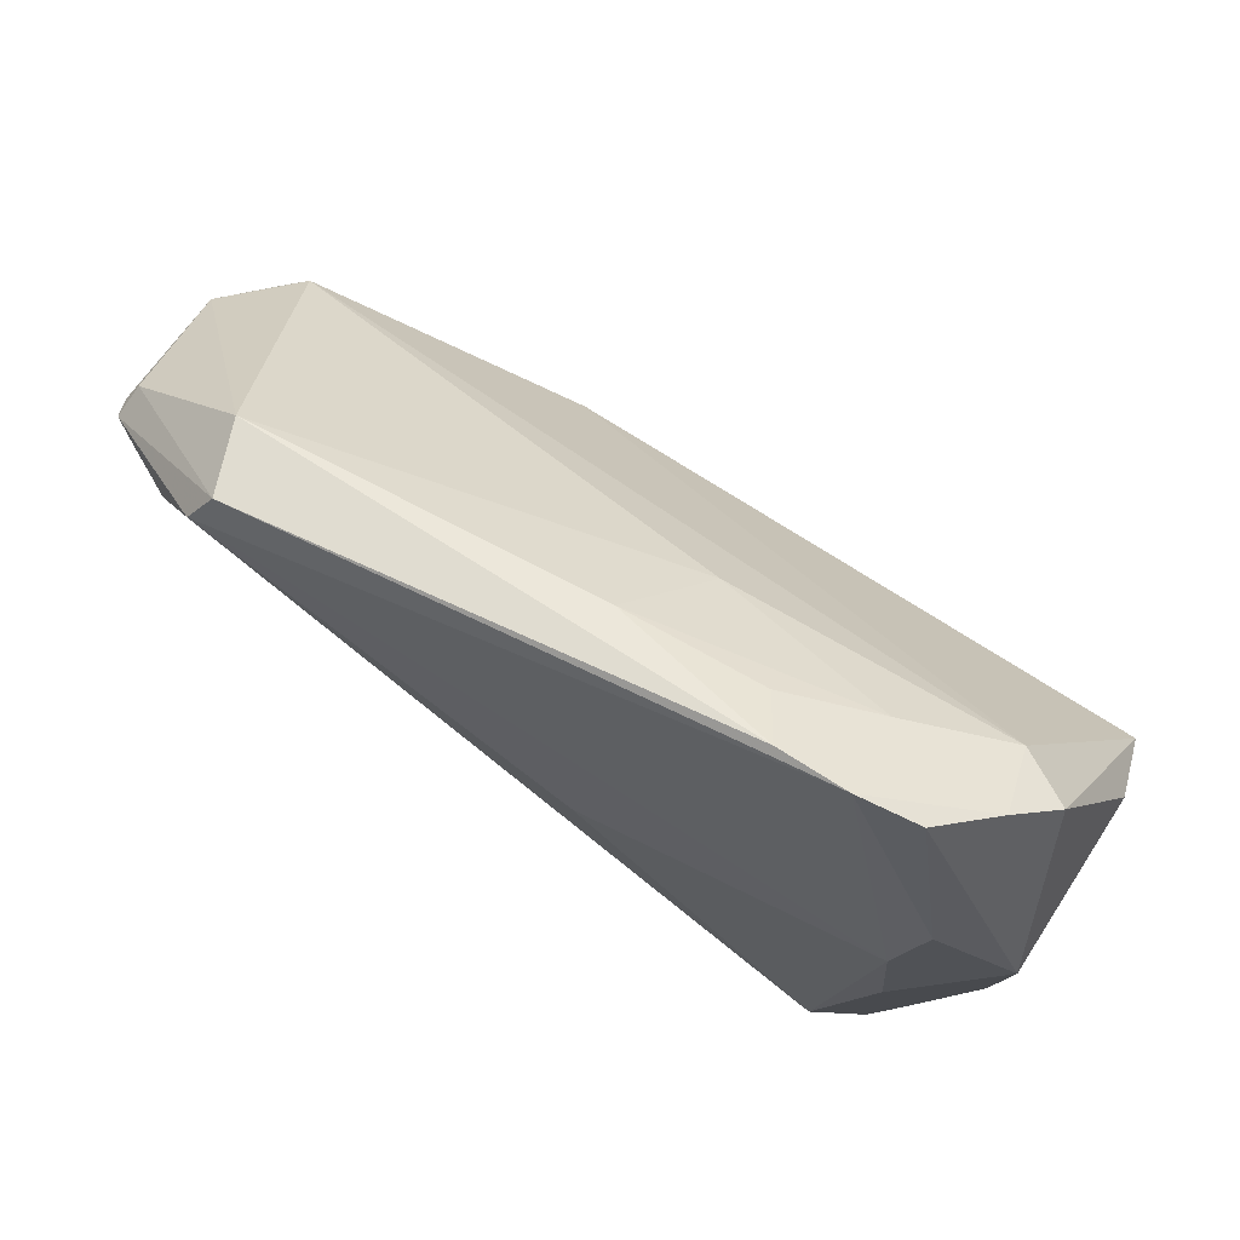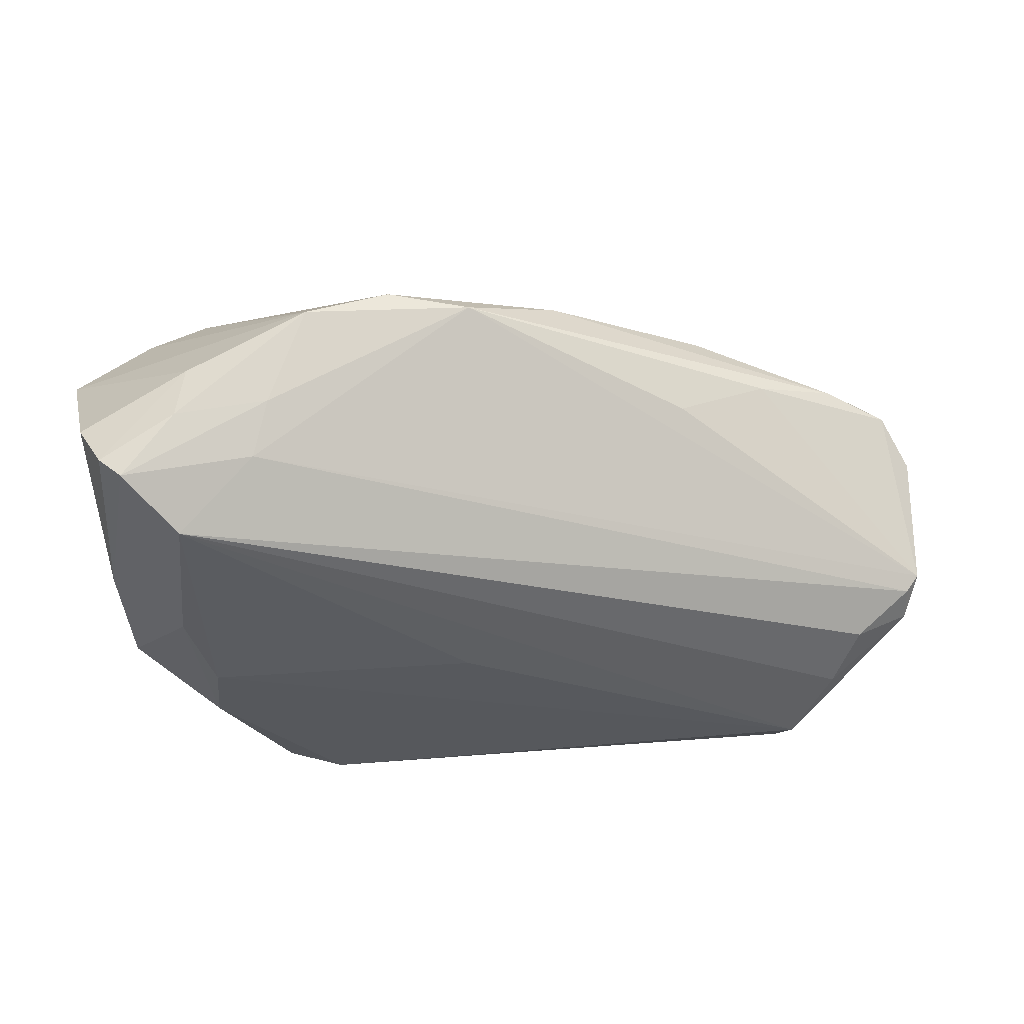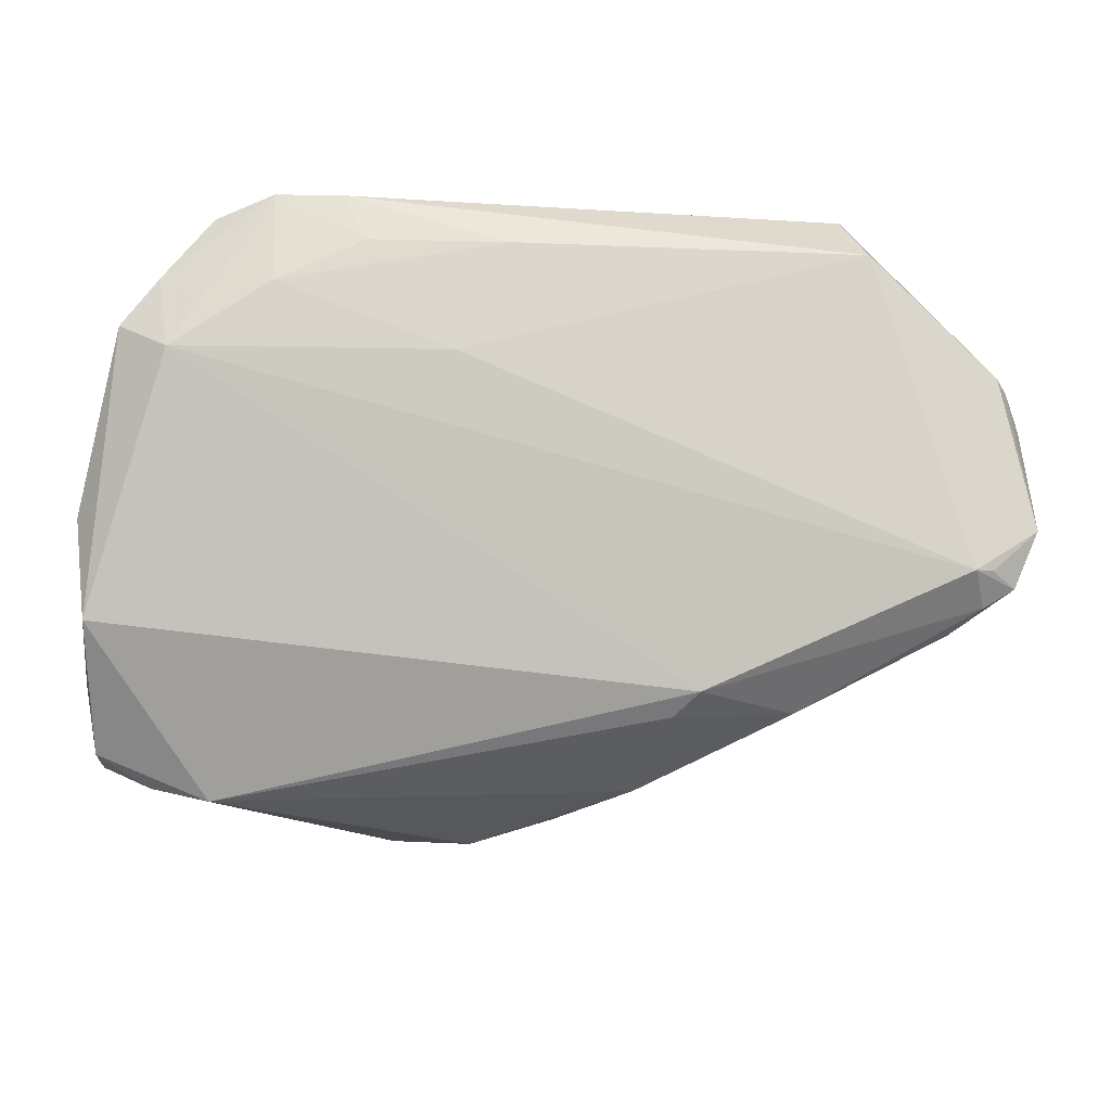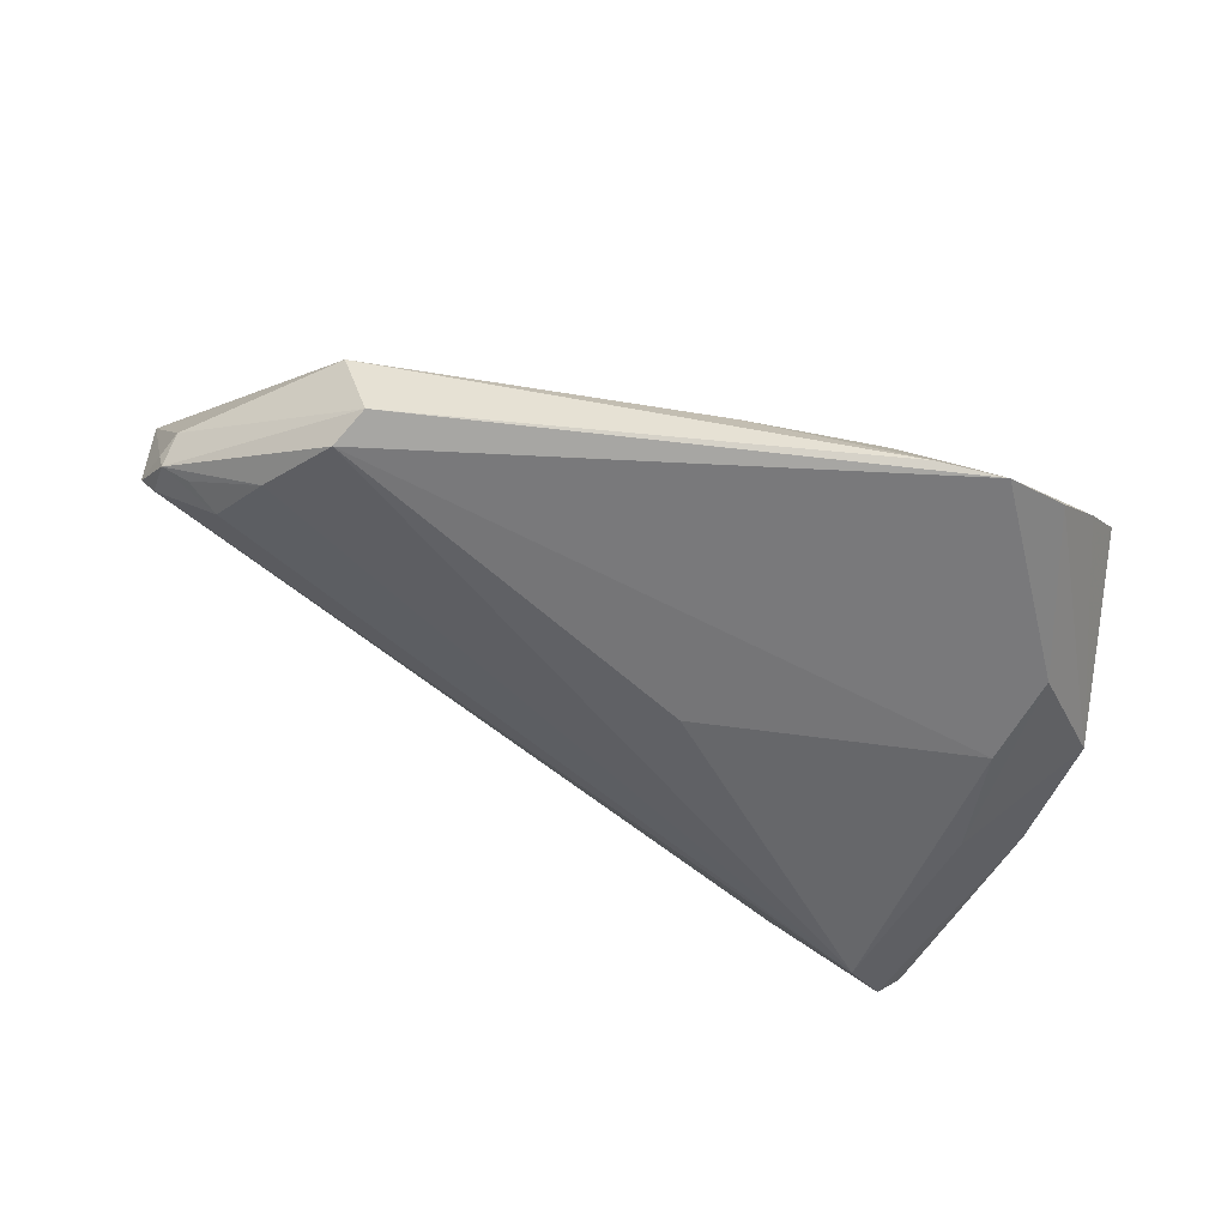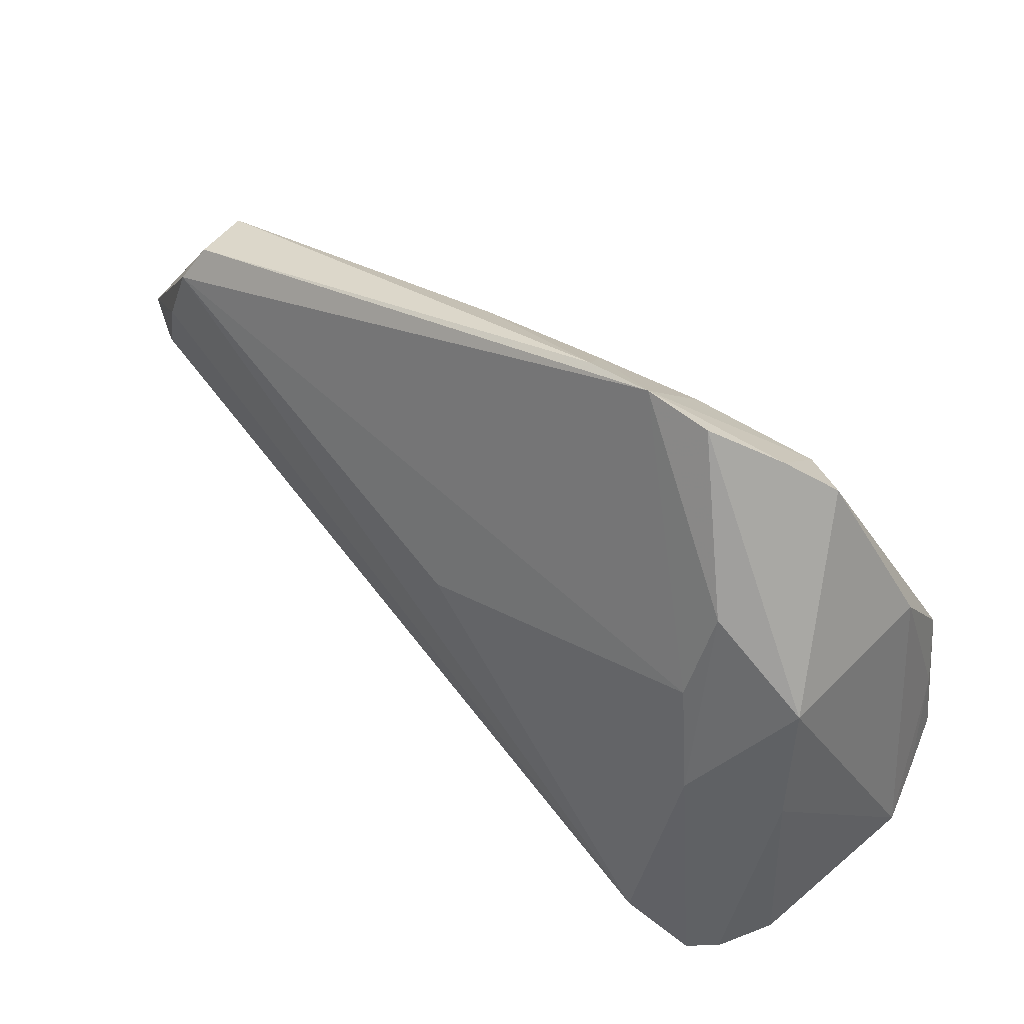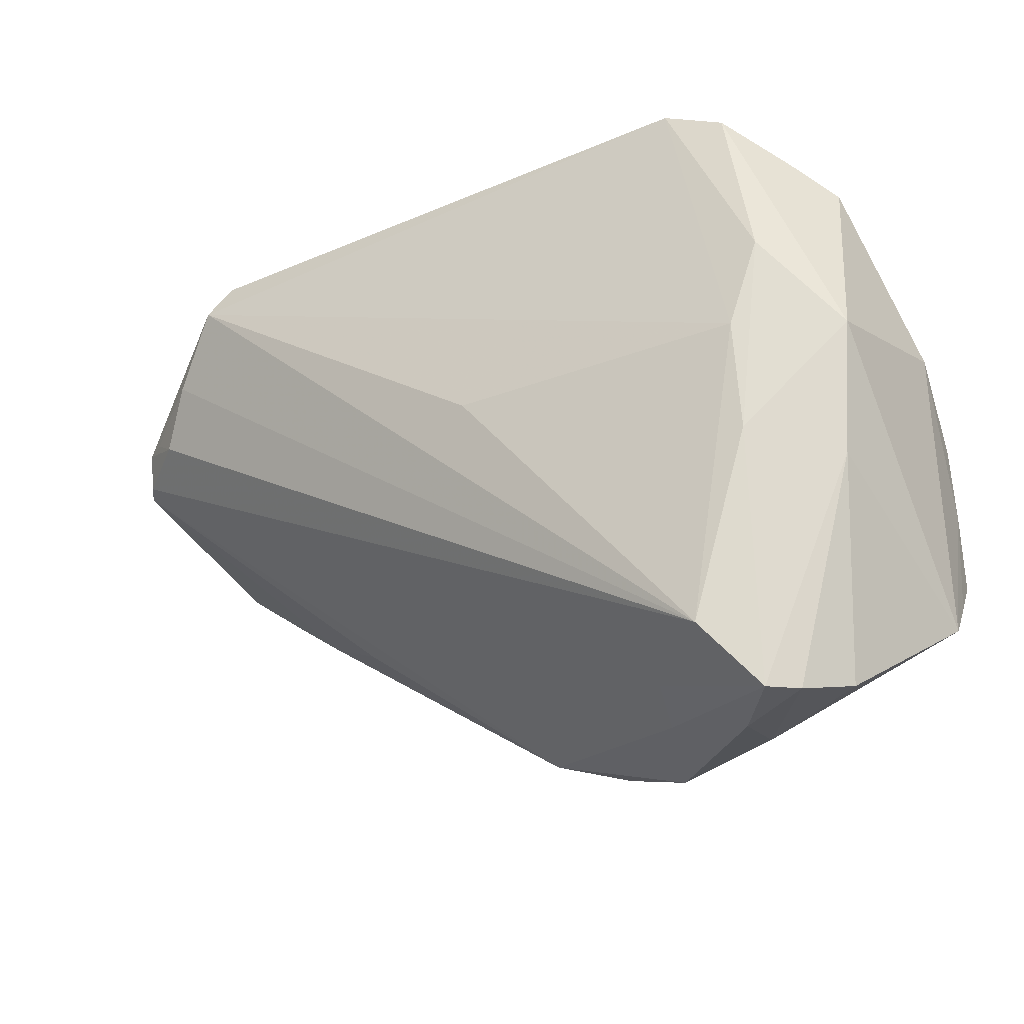
<metadata>
{"format":"obj","ext":"obj","renderer":"f3d","projection":"perspective","resolution":1024,"background":"white","views":[{"elev":69.7,"azim":-150.4,"up":"+Y"},{"elev":-34.9,"azim":9.5,"up":"+Z"},{"elev":32.3,"azim":1.2,"up":"+Y"},{"elev":-52.0,"azim":167.2,"up":"+Z"},{"elev":34.4,"azim":-139.6,"up":"+Y"},{"elev":-26.1,"azim":-147.6,"up":"+Y"}]}
</metadata>
<code>
v -0.03723 -0.04078 -0.01187
v -0.04633 -9.334e-05 0.01838
v 0.04858 -0.008127 0.01437
v -0.0004504 -0.03748 0.0142
v -0.001418 0.02861 0.001973
v 0.05932 0.01598 -0.01402
v -0.03406 0.004621 -0.01882
v -0.034 -0.04078 -0.0147
v -0.04676 -0.009707 0.01859
v 0.004775 0.03773 -0.008837
v 0.06675 0.01794 -0.007809
v 0.06524 0.02075 -0.006698
v -0.02796 -0.03329 -0.01949
v -0.02678 -0.04075 0.001631
v -0.01584 0.04105 -0.01482
v -0.02742 -0.04155 -0.006067
v 0.04822 0.03205 -0.0201
v -0.03812 0.03312 -0.007373
v -0.04793 -0.02799 0.01122
v -0.04793 0.008337 0.008615
v 0.02501 -0.008536 0.02518
v 0.06853 0.01328 -0.006501
v -0.01586 -0.03848 -0.002984
v 0.03731 -0.01392 0.007691
v 0.06302 0.01836 -0.01203
v 0.06584 0.004105 0.01571
v -0.03194 0.03805 -0.01395
v -0.03641 0.02849 0.001414
v -0.04274 0.02897 -0.002714
v 0.06281 0.007462 0.01689
v 0.05815 -0.001491 0.01739
v 0.01015 -0.03387 0.01342
v -0.04714 -0.02323 0.016
v -0.03489 -0.009628 -0.01863
v 0.06895 0.009016 0.01026
v 0.02058 -0.02397 0.01978
v 0.06194 0.00272 0.01779
v 0.06621 0.01827 -0.01011
v 0.003529 0.003616 -0.02058
v 0.05487 0.0232 -0.01702
v 0.02826 -0.004706 0.02518
v 0.04555 0.0363 -0.0183
v -0.02447 0.04092 -0.01528
v -0.03179 -0.0223 0.02518
v -0.03965 -0.02305 0.02176
v -0.04111 -0.03926 -0.005683
v 0.04848 0.03615 -0.009403
v 0.0668 0.01373 -0.008707
v -0.02386 0.03448 -0.00453
v -0.01806 -0.03581 -0.009961
v 0.03975 -0.01009 0.02205
v -0.03724 0.01602 -0.01733
v -0.04664 0.003853 -0.01299
v 0.0606 0.008389 0.01811
v -0.04483 -0.01272 -0.01173
v -0.01263 0.03791 -0.008979
v -0.04615 -0.01834 0.02105
v -0.01085 -0.04097 0.009554
f 42 17 43
f 19 53 55
f 55 53 8
f 41 2 44
f 28 2 41
f 20 53 19
f 22 32 50
f 8 13 50
f 43 17 7
f 40 13 17
f 6 13 40
f 40 25 6
f 48 13 6
f 22 50 48
f 48 50 13
f 57 44 2
f 18 28 43
f 2 28 29
f 29 20 2
f 28 18 29
f 53 20 29
f 29 18 53
f 8 50 23
f 23 50 32
f 24 32 22
f 46 14 19
f 19 55 46
f 58 23 32
f 19 14 58
f 17 42 38
f 38 40 17
f 25 40 38
f 22 48 38
f 6 25 38
f 38 48 6
f 17 13 39
f 39 7 17
f 13 7 39
f 43 7 52
f 34 7 13
f 8 53 34
f 34 13 8
f 53 52 34
f 34 52 7
f 45 57 19
f 44 57 45
f 19 58 45
f 45 58 44
f 2 20 9
f 9 57 2
f 9 20 19
f 43 28 49
f 28 5 49
f 32 24 3
f 22 26 3
f 3 24 22
f 14 46 1
f 1 55 8
f 1 46 55
f 4 58 32
f 44 58 4
f 35 26 22
f 53 18 27
f 27 52 53
f 27 18 43
f 43 52 27
f 19 57 33
f 33 9 19
f 57 9 33
f 41 51 37
f 15 42 43
f 15 47 42
f 5 47 10
f 10 49 5
f 47 15 10
f 36 4 32
f 44 4 36
f 31 3 26
f 26 37 31
f 31 37 51
f 51 36 31
f 32 3 31
f 31 36 32
f 16 58 14
f 14 1 16
f 16 1 8
f 8 23 16
f 23 58 16
f 47 35 12
f 42 47 12
f 12 38 42
f 54 35 47
f 54 47 5
f 54 37 26
f 41 37 54
f 54 28 41
f 54 5 28
f 49 10 56
f 56 10 15
f 43 49 56
f 56 15 43
f 41 44 21
f 44 36 21
f 21 51 41
f 21 36 51
f 22 38 11
f 38 12 11
f 11 35 22
f 11 12 35
f 26 35 30
f 30 54 26
f 35 54 30

</code>
